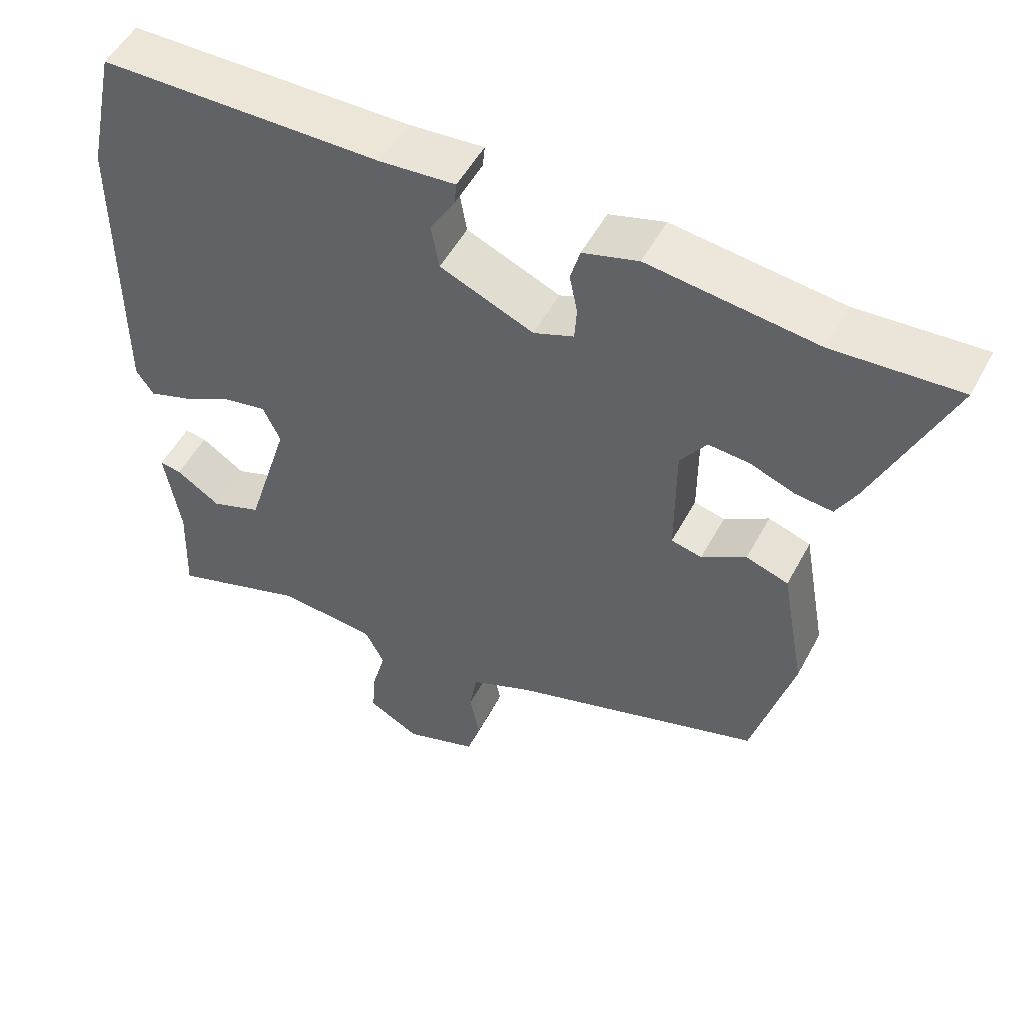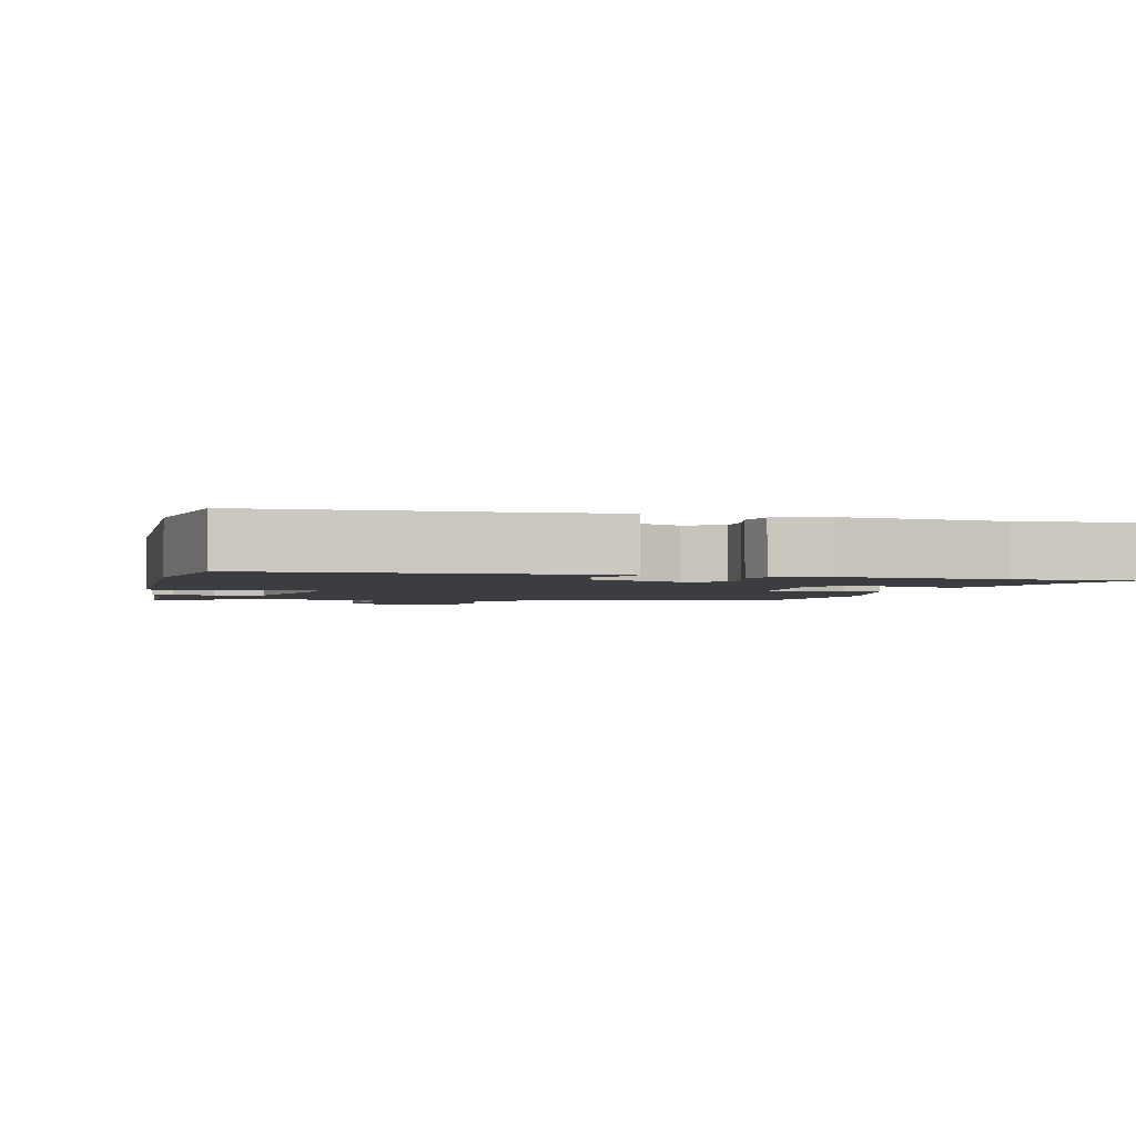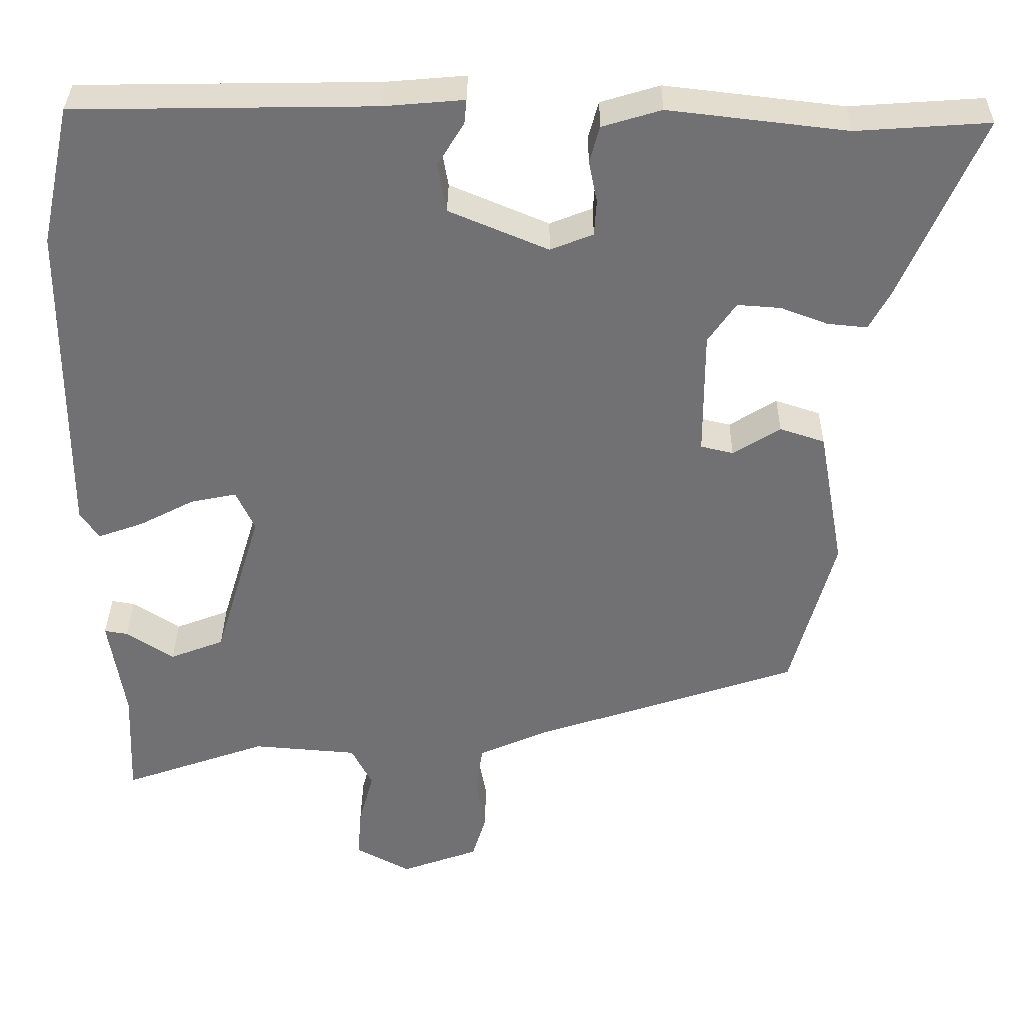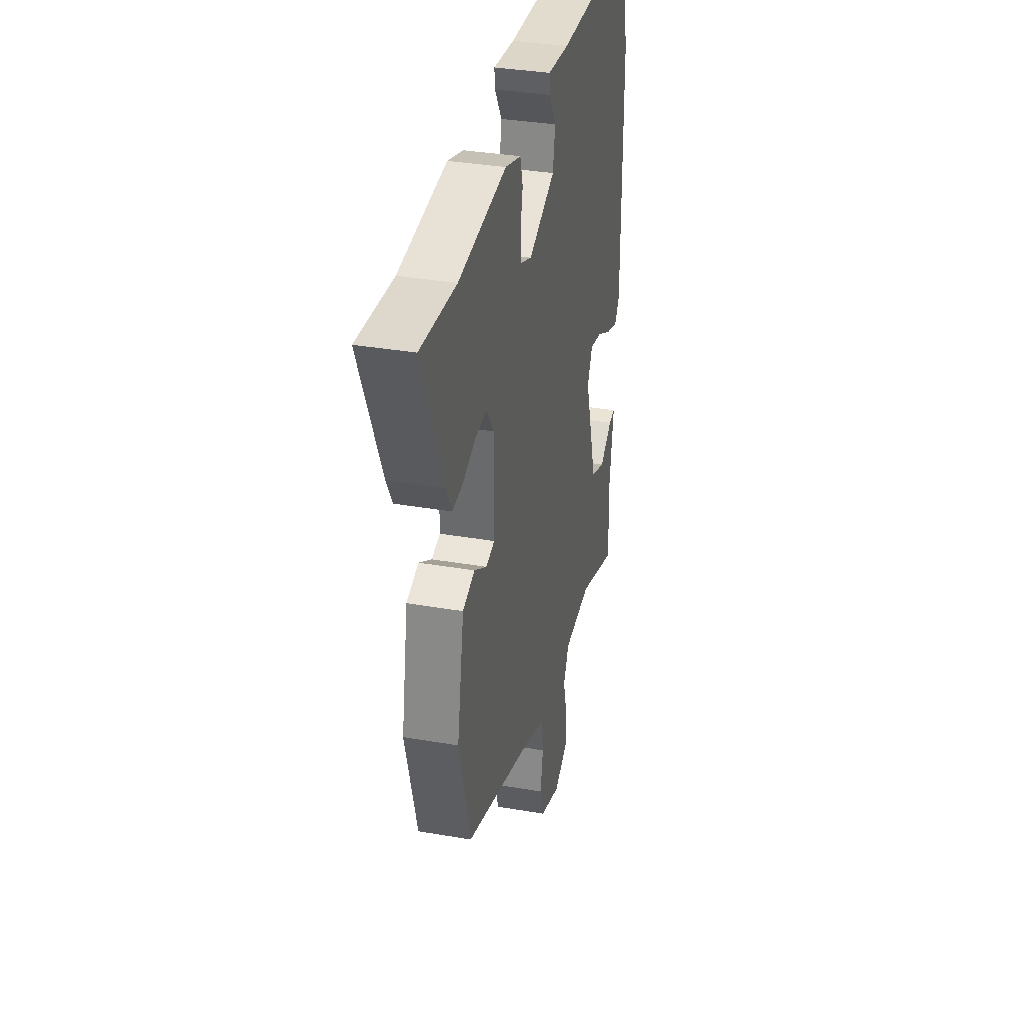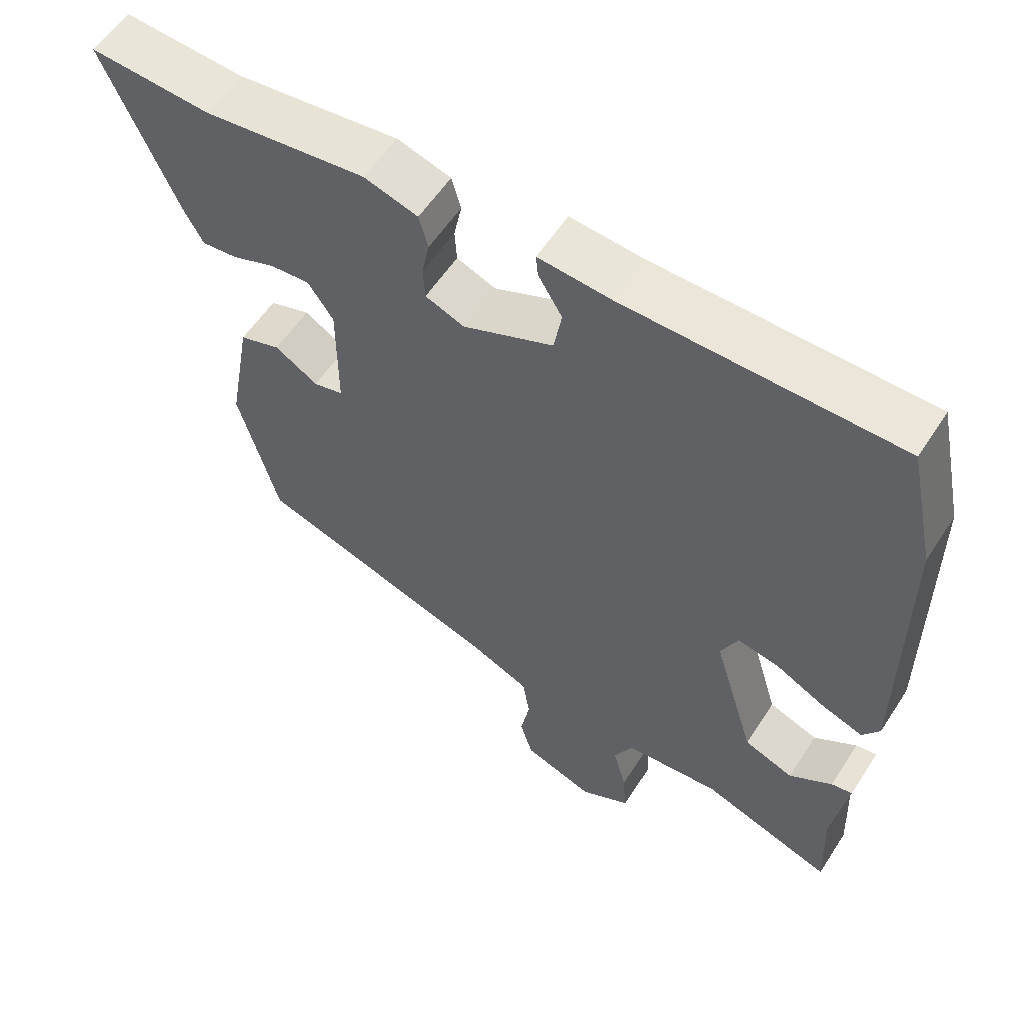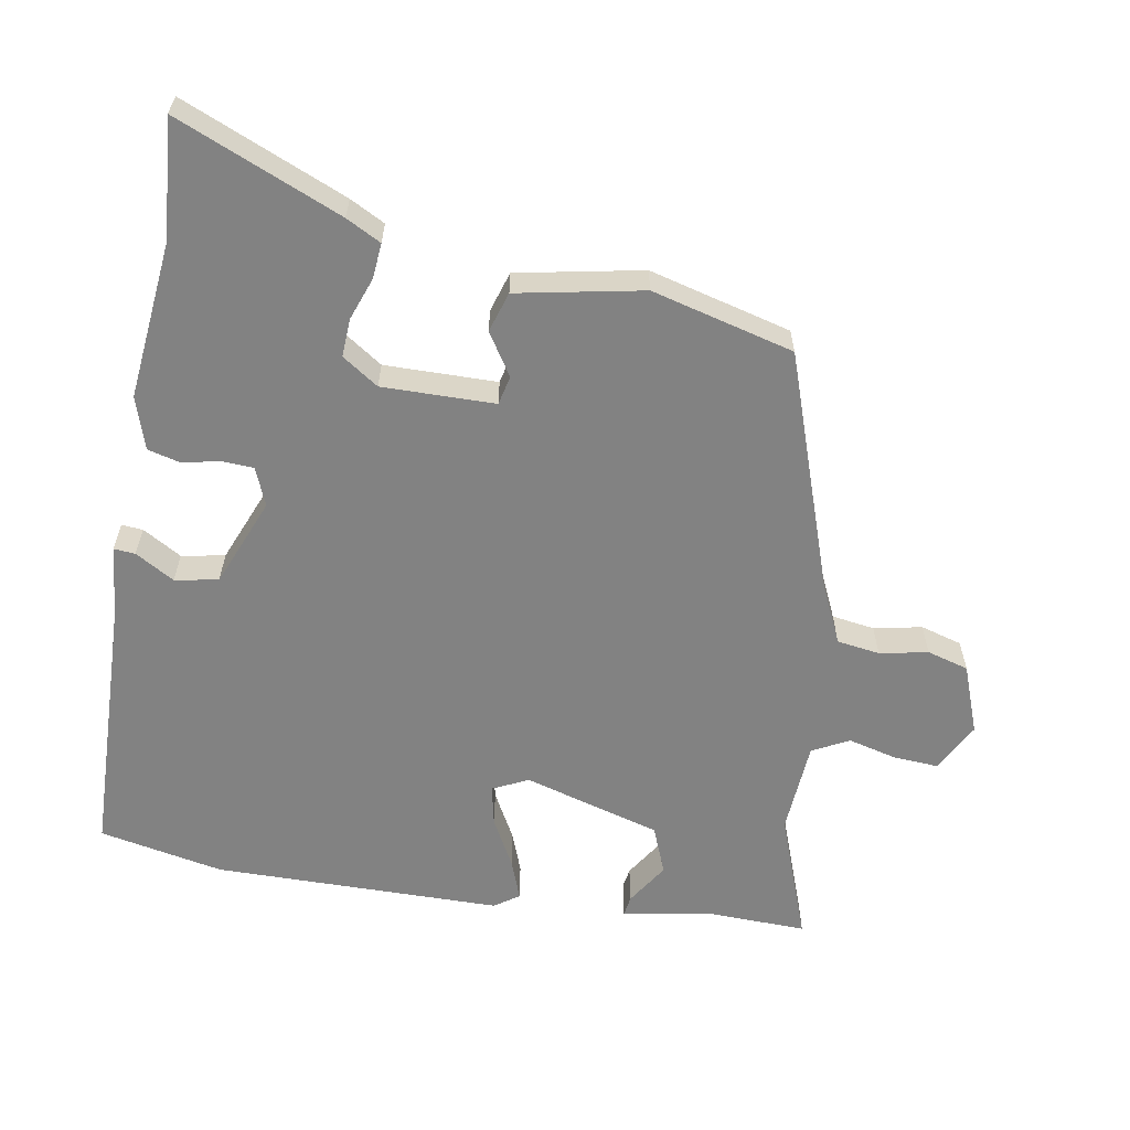
<metadata>
{"format":"obj","ext":"obj","renderer":"f3d","projection":"perspective","resolution":1024,"background":"white","views":[{"elev":52.3,"azim":27.7,"up":"+Z"},{"elev":-2.5,"azim":-12.5,"up":"+Y"},{"elev":34.6,"azim":0.6,"up":"+Z"},{"elev":34.8,"azim":103.0,"up":"+Z"},{"elev":57.3,"azim":-147.4,"up":"+Z"},{"elev":-60.7,"azim":80.9,"up":"+Y"}]}
</metadata>
<code>
v 0.437 0.07 -0.339
v 0.091 0.07 -0.454
v 0.006 0.07 -0.492
v -0.004 0.07 -0.554
v 0.009 0.07 -0.624
v -0.009 0.07 -0.684
v -0.109 0.07 -0.72
v -0.18 0.07 -0.682
v -0.175 0.07 -0.617
v -0.156 0.07 -0.546
v -0.183 0.07 -0.493
v -0.318 0.07 -0.482
v -0.505 0.07 -0.548
v -0.499 0.07 -0.408
v -0.52 0.07 -0.274
v -0.49 0.07 -0.279
v -0.429 0.07 -0.319
v -0.359 0.07 -0.292
v -0.299 0.07 -0.094
v -0.323 0.07 -0.042
v -0.382 0.07 -0.054
v -0.453 0.07 -0.091
v -0.512 0.07 -0.112
v -0.536 0.07 -0.076
v -0.534 0.07 0.341
v -0.495 0.07 0.521
v -0.109 0.07 0.527
v -0.006 0.07 0.536
v -0.009 0.07 0.505
v -0.043 0.07 0.449
v -0.032 0.07 0.386
v 0.096 0.07 0.332
v 0.151 0.07 0.354
v 0.154 0.07 0.4
v 0.143 0.07 0.454
v 0.156 0.07 0.501
v 0.232 0.07 0.524
v 0.462 0.07 0.497
v 0.633 0.07 0.509
v 0.53 0.07 0.272
v 0.503 0.07 0.222
v 0.452 0.07 0.227
v 0.391 0.07 0.25
v 0.335 0.07 0.254
v 0.299 0.07 0.202
v 0.299 0.07 0.039
v 0.341 0.07 0.029
v 0.402 0.07 0.067
v 0.46 0.07 0.048
v 0.493 0.07 -0.134
v 0.437 0 -0.339
v 0.091 0 -0.454
v 0.006 0 -0.492
v -0.004 0 -0.554
v 0.009 0 -0.624
v -0.009 0 -0.684
v -0.109 0 -0.72
v -0.18 0 -0.682
v -0.175 0 -0.617
v -0.156 0 -0.546
v -0.183 0 -0.493
v -0.318 0 -0.482
v -0.505 0 -0.548
v -0.499 0 -0.408
v -0.52 0 -0.274
v -0.49 0 -0.279
v -0.429 0 -0.319
v -0.359 0 -0.292
v -0.299 0 -0.094
v -0.323 0 -0.042
v -0.382 0 -0.054
v -0.453 0 -0.091
v -0.512 0 -0.112
v -0.536 0 -0.076
v -0.534 0 0.341
v -0.495 0 0.521
v -0.109 0 0.527
v -0.006 0 0.536
v -0.009 0 0.505
v -0.043 0 0.449
v -0.032 0 0.386
v 0.096 0 0.332
v 0.151 0 0.354
v 0.154 0 0.4
v 0.143 0 0.454
v 0.156 0 0.501
v 0.232 0 0.524
v 0.462 0 0.497
v 0.633 0 0.509
v 0.53 0 0.272
v 0.503 0 0.222
v 0.452 0 0.227
v 0.391 0 0.25
v 0.335 0 0.254
v 0.299 0 0.202
v 0.299 0 0.039
v 0.341 0 0.029
v 0.402 0 0.067
v 0.46 0 0.048
v 0.493 0 -0.134
f 47 48 49 50
f 46 47 50 1
f 40 41 42 43
f 38 39 40 43
f 38 43 44
f 37 38 44 45
f 34 35 36 37
f 33 34 37 45
f 27 28 29 30
f 27 30 31
f 26 27 31
f 25 26 31 32
f 21 22 23 24
f 20 21 24 25
f 14 15 16 17
f 12 13 14 17
f 11 12 17 18
f 7 8 9 10
f 5 6 7 10
f 4 5 10 11
f 3 4 11 18
f 46 1 2
f 32 33 45 46
f 20 25 32 46
f 19 20 46 2
f 2 3 18 19
f 100 99 98 97
f 51 100 97 96
f 93 92 91 90
f 93 90 89 88
f 94 93 88
f 95 94 88 87
f 87 86 85 84
f 95 87 84 83
f 80 79 78 77
f 81 80 77
f 81 77 76
f 82 81 76 75
f 74 73 72 71
f 75 74 71 70
f 67 66 65 64
f 67 64 63 62
f 68 67 62 61
f 60 59 58 57
f 60 57 56 55
f 61 60 55 54
f 68 61 54 53
f 52 51 96
f 96 95 83 82
f 96 82 75 70
f 52 96 70 69
f 69 68 53 52
f 1 51 52 2
f 2 52 53 3
f 3 53 54 4
f 4 54 55 5
f 5 55 56 6
f 6 56 57 7
f 7 57 58 8
f 8 58 59 9
f 9 59 60 10
f 10 60 61 11
f 11 61 62 12
f 12 62 63 13
f 13 63 64 14
f 14 64 65 15
f 15 65 66 16
f 16 66 67 17
f 17 67 68 18
f 18 68 69 19
f 19 69 70 20
f 20 70 71 21
f 21 71 72 22
f 22 72 73 23
f 23 73 74 24
f 24 74 75 25
f 25 75 76 26
f 26 76 77 27
f 27 77 78 28
f 28 78 79 29
f 29 79 80 30
f 30 80 81 31
f 31 81 82 32
f 32 82 83 33
f 33 83 84 34
f 34 84 85 35
f 35 85 86 36
f 36 86 87 37
f 37 87 88 38
f 38 88 89 39
f 39 89 90 40
f 40 90 91 41
f 41 91 92 42
f 42 92 93 43
f 43 93 94 44
f 44 94 95 45
f 45 95 96 46
f 46 96 97 47
f 47 97 98 48
f 48 98 99 49
f 49 99 100 50
f 50 100 51 1

</code>
